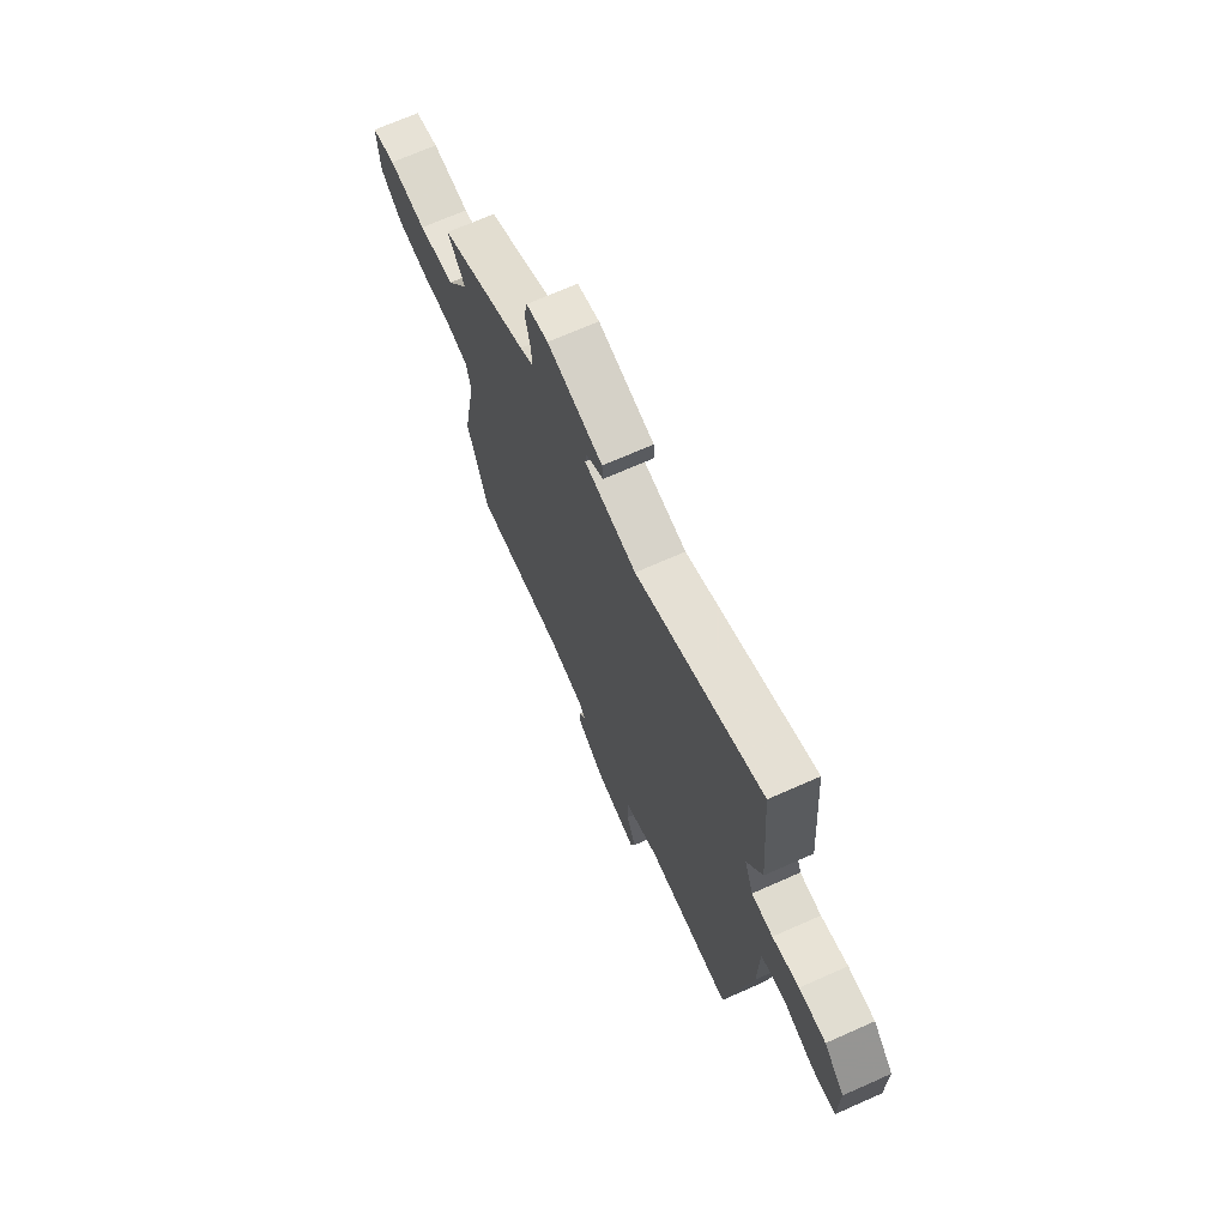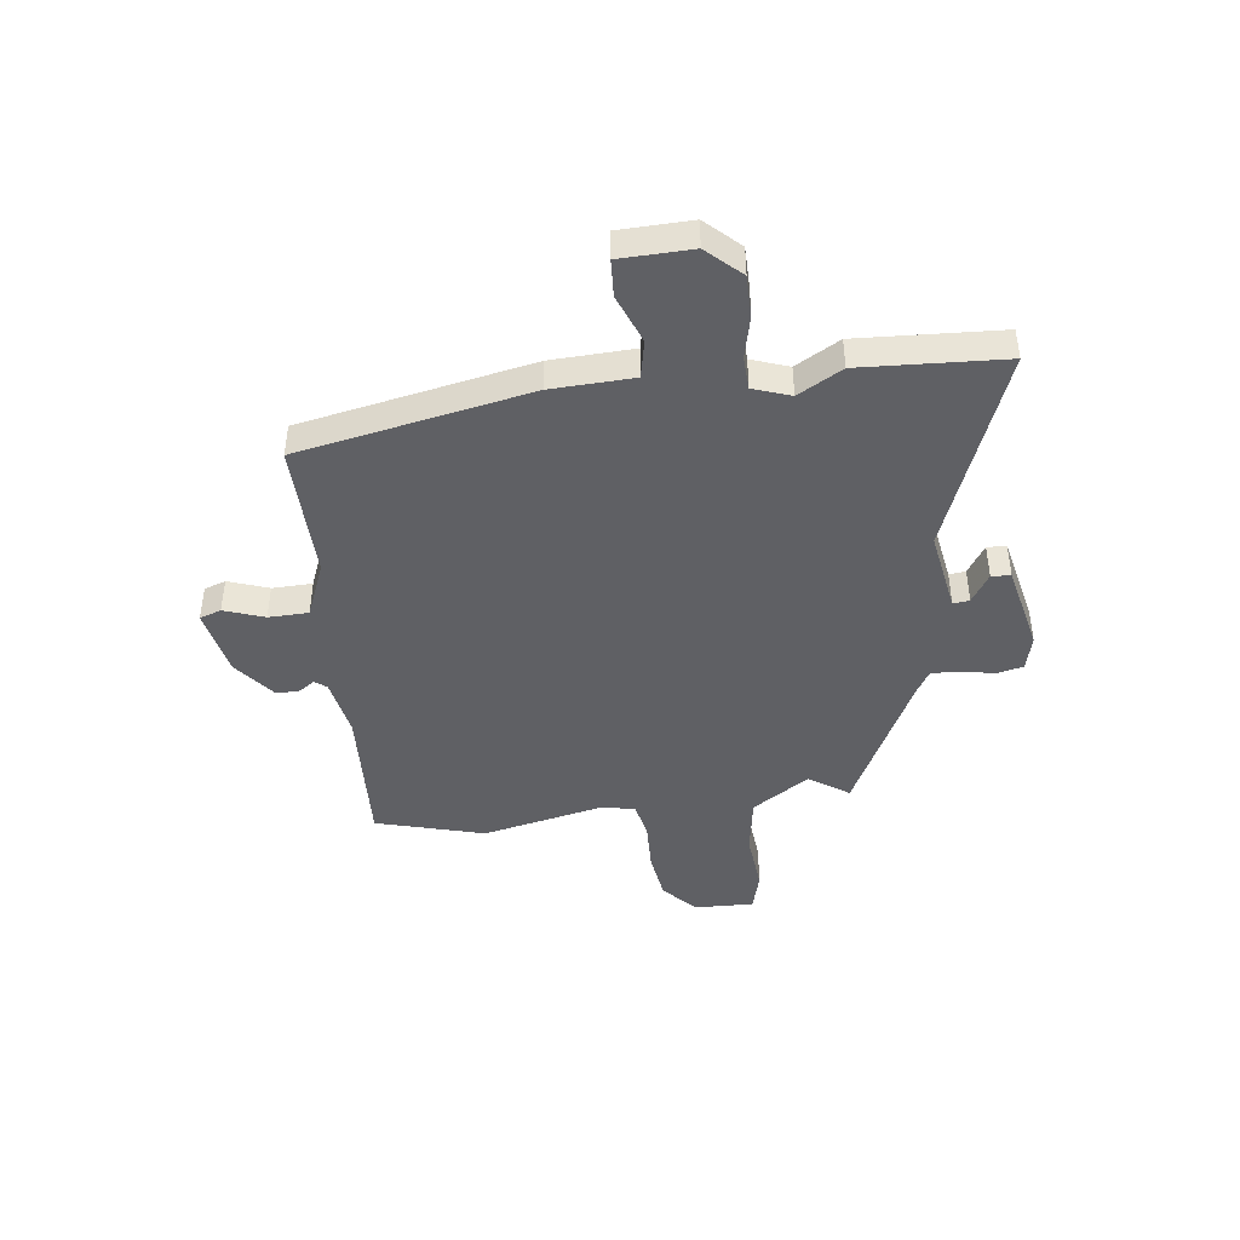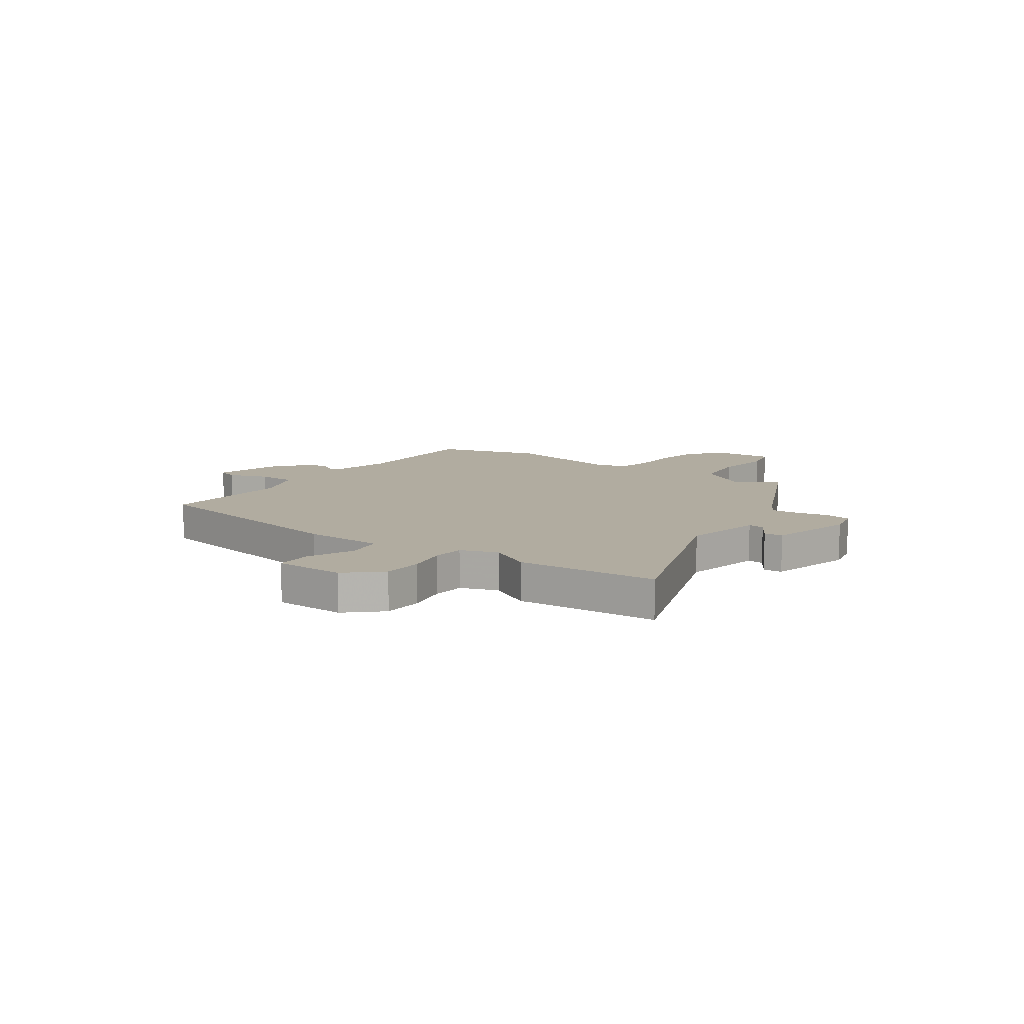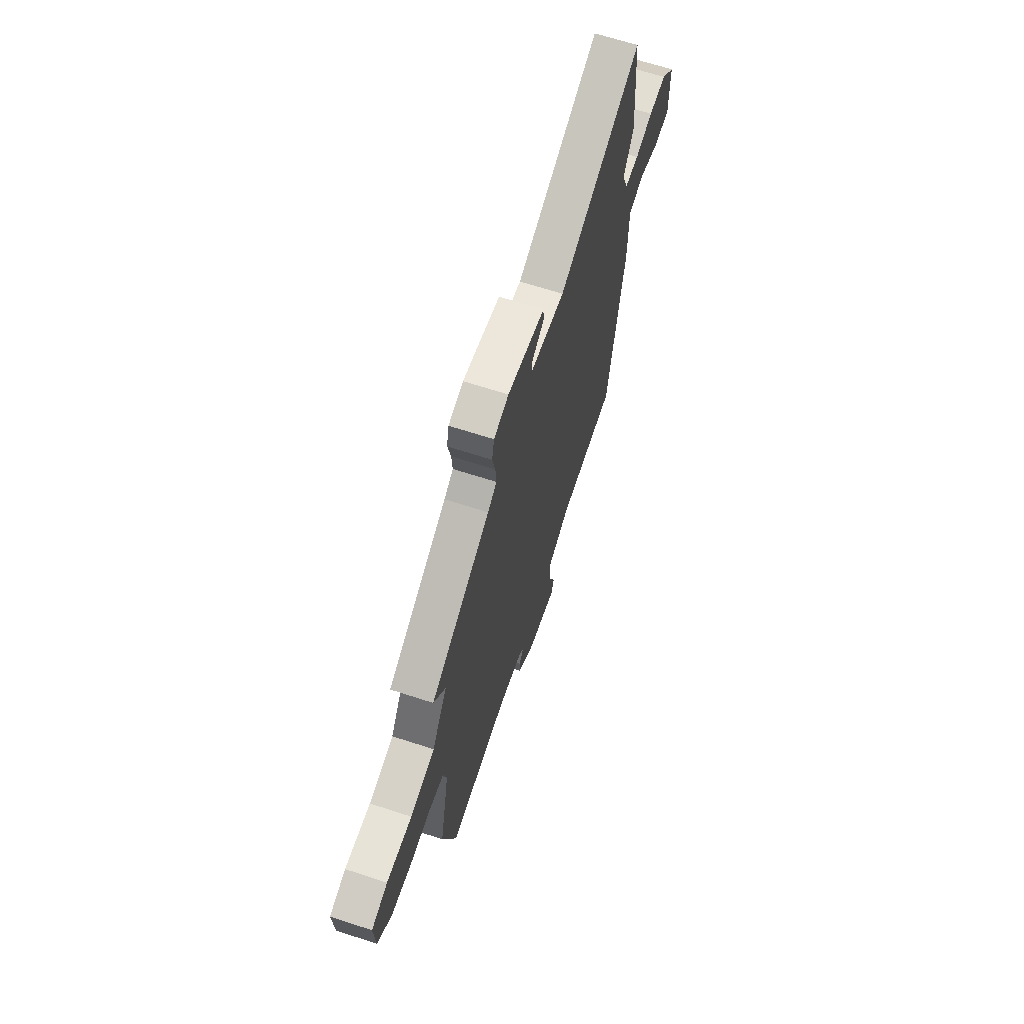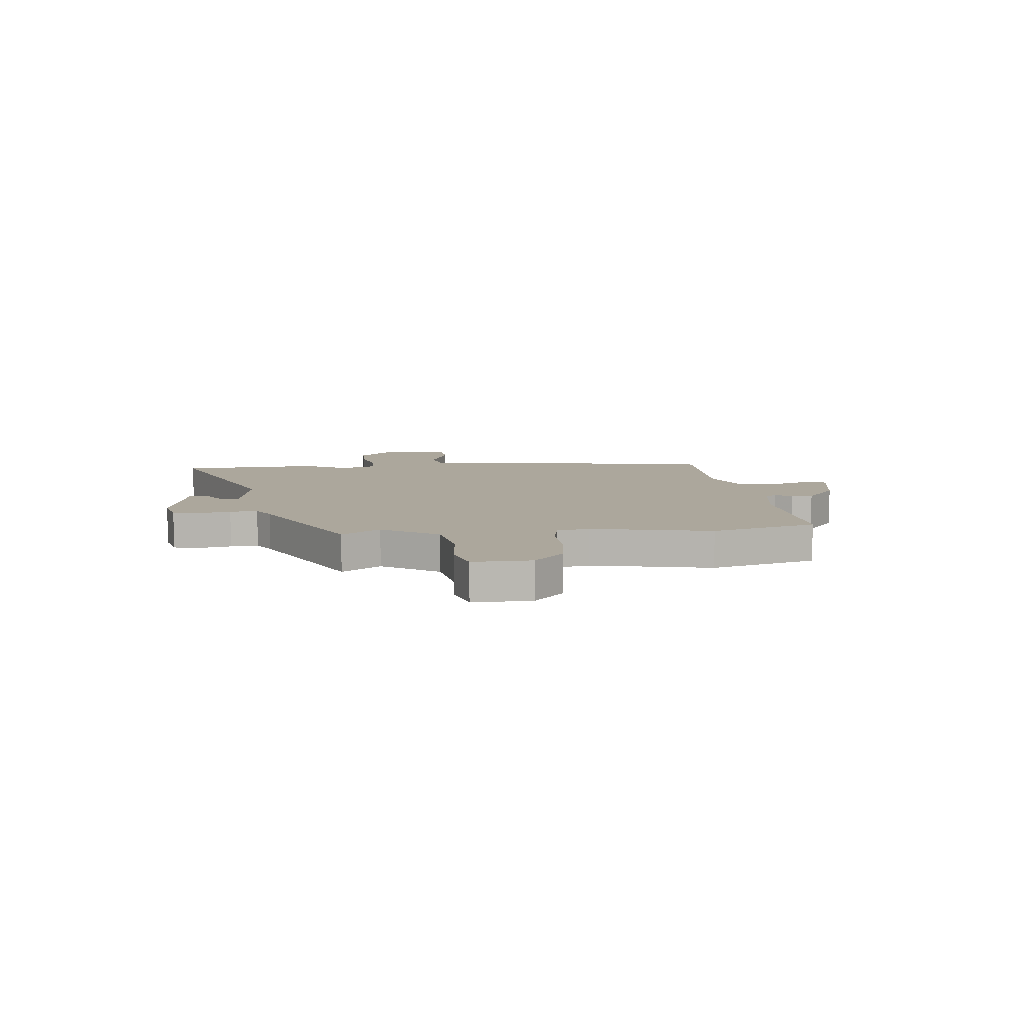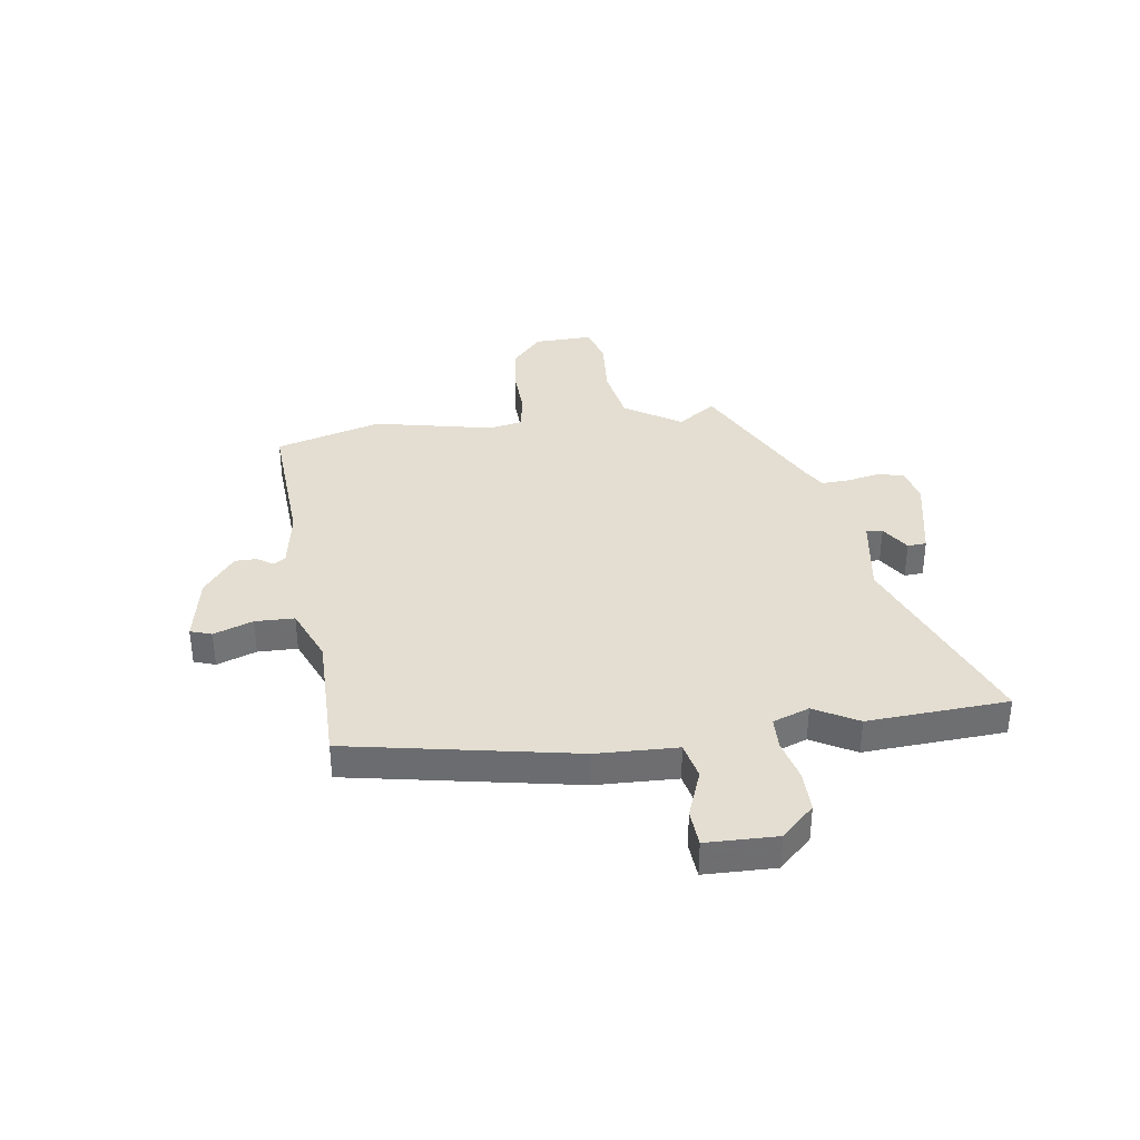
<metadata>
{"format":"obj","ext":"obj","renderer":"f3d","projection":"perspective","resolution":1024,"background":"white","views":[{"elev":69.8,"azim":-113.9,"up":"+Z"},{"elev":-43.4,"azim":-81.2,"up":"+Y"},{"elev":10.1,"azim":-52.4,"up":"+Y"},{"elev":66.0,"azim":108.2,"up":"+Z"},{"elev":8.4,"azim":85.3,"up":"+Y"},{"elev":36.0,"azim":-96.9,"up":"+Y"}]}
</metadata>
<code>
v 0.545 0.07 -0.357
v 0.482 0.07 -0.558
v 0.206 0.07 -0.535
v 0.092 0.07 -0.552
v 0.075 0.07 -0.574
v 0.095 0.07 -0.605
v 0.094 0.07 -0.647
v 0.015 0.07 -0.705
v -0.115 0.07 -0.727
v -0.128 0.07 -0.686
v -0.099 0.07 -0.612
v -0.099 0.07 -0.537
v -0.203 0.07 -0.491
v -0.462 0.07 -0.487
v -0.535 0.07 -0.052
v -0.537 0.07 0.102
v -0.608 0.07 0.119
v -0.701 0.07 0.086
v -0.771 0.07 0.092
v -0.771 0.07 0.227
v -0.71 0.07 0.288
v -0.631 0.07 0.286
v -0.552 0.07 0.265
v -0.489 0.07 0.266
v -0.462 0.07 0.335
v -0.507 0.07 0.419
v -0.485 0.07 0.687
v -0.109 0.07 0.532
v 0.047 0.07 0.554
v 0.044 0.07 0.585
v -0.01 0.07 0.621
v -0.007 0.07 0.657
v 0.16 0.07 0.689
v 0.227 0.07 0.671
v 0.237 0.07 0.621
v 0.223 0.07 0.559
v 0.219 0.07 0.506
v 0.26 0.07 0.48
v 0.53 0.07 0.338
v 0.477 0.07 0.265
v 0.545 0.07 0.156
v 0.656 0.07 0.135
v 0.771 0.07 0.142
v 0.845 0.07 0.12
v 0.839 0.07 0.008
v 0.774 0.07 -0.048
v 0.68 0.07 -0.058
v 0.585 0.07 -0.052
v 0.516 0.07 -0.064
v 0.501 0.07 -0.126
v 0.545 0 -0.357
v 0.482 0 -0.558
v 0.206 0 -0.535
v 0.092 0 -0.552
v 0.075 0 -0.574
v 0.095 0 -0.605
v 0.094 0 -0.647
v 0.015 0 -0.705
v -0.115 0 -0.727
v -0.128 0 -0.686
v -0.099 0 -0.612
v -0.099 0 -0.537
v -0.203 0 -0.491
v -0.462 0 -0.487
v -0.535 0 -0.052
v -0.537 0 0.102
v -0.608 0 0.119
v -0.701 0 0.086
v -0.771 0 0.092
v -0.771 0 0.227
v -0.71 0 0.288
v -0.631 0 0.286
v -0.552 0 0.265
v -0.489 0 0.266
v -0.462 0 0.335
v -0.507 0 0.419
v -0.485 0 0.687
v -0.109 0 0.532
v 0.047 0 0.554
v 0.044 0 0.585
v -0.01 0 0.621
v -0.007 0 0.657
v 0.16 0 0.689
v 0.227 0 0.671
v 0.237 0 0.621
v 0.223 0 0.559
v 0.219 0 0.506
v 0.26 0 0.48
v 0.53 0 0.338
v 0.477 0 0.265
v 0.545 0 0.156
v 0.656 0 0.135
v 0.771 0 0.142
v 0.845 0 0.12
v 0.839 0 0.008
v 0.774 0 -0.048
v 0.68 0 -0.058
v 0.585 0 -0.052
v 0.516 0 -0.064
v 0.501 0 -0.126
f 45 46 47 48
f 45 48 49
f 42 43 44 45
f 41 42 45 49
f 40 41 49 50
f 38 39 40
f 37 38 40 50
f 33 34 35 36
f 33 36 37
f 30 31 32 33
f 29 30 33 37
f 28 29 37 50
f 25 26 27 28
f 24 25 28 50
f 20 21 22 23
f 17 18 19 20
f 16 17 20 23
f 13 14 15 16
f 12 13 16 23
f 8 9 10 11
f 8 11 12
f 5 6 7 8
f 5 8 12 23
f 50 1 2 3
f 50 3 4
f 24 50 4
f 4 5 23 24
f 98 97 96 95
f 99 98 95
f 95 94 93 92
f 99 95 92 91
f 100 99 91 90
f 90 89 88
f 100 90 88 87
f 86 85 84 83
f 87 86 83
f 83 82 81 80
f 87 83 80 79
f 100 87 79 78
f 78 77 76 75
f 100 78 75 74
f 73 72 71 70
f 70 69 68 67
f 73 70 67 66
f 66 65 64 63
f 73 66 63 62
f 61 60 59 58
f 62 61 58
f 58 57 56 55
f 73 62 58 55
f 53 52 51 100
f 54 53 100
f 54 100 74
f 74 73 55 54
f 1 51 52 2
f 2 52 53 3
f 3 53 54 4
f 4 54 55 5
f 5 55 56 6
f 6 56 57 7
f 7 57 58 8
f 8 58 59 9
f 9 59 60 10
f 10 60 61 11
f 11 61 62 12
f 12 62 63 13
f 13 63 64 14
f 14 64 65 15
f 15 65 66 16
f 16 66 67 17
f 17 67 68 18
f 18 68 69 19
f 19 69 70 20
f 20 70 71 21
f 21 71 72 22
f 22 72 73 23
f 23 73 74 24
f 24 74 75 25
f 25 75 76 26
f 26 76 77 27
f 27 77 78 28
f 28 78 79 29
f 29 79 80 30
f 30 80 81 31
f 31 81 82 32
f 32 82 83 33
f 33 83 84 34
f 34 84 85 35
f 35 85 86 36
f 36 86 87 37
f 37 87 88 38
f 38 88 89 39
f 39 89 90 40
f 40 90 91 41
f 41 91 92 42
f 42 92 93 43
f 43 93 94 44
f 44 94 95 45
f 45 95 96 46
f 46 96 97 47
f 47 97 98 48
f 48 98 99 49
f 49 99 100 50
f 50 100 51 1

</code>
